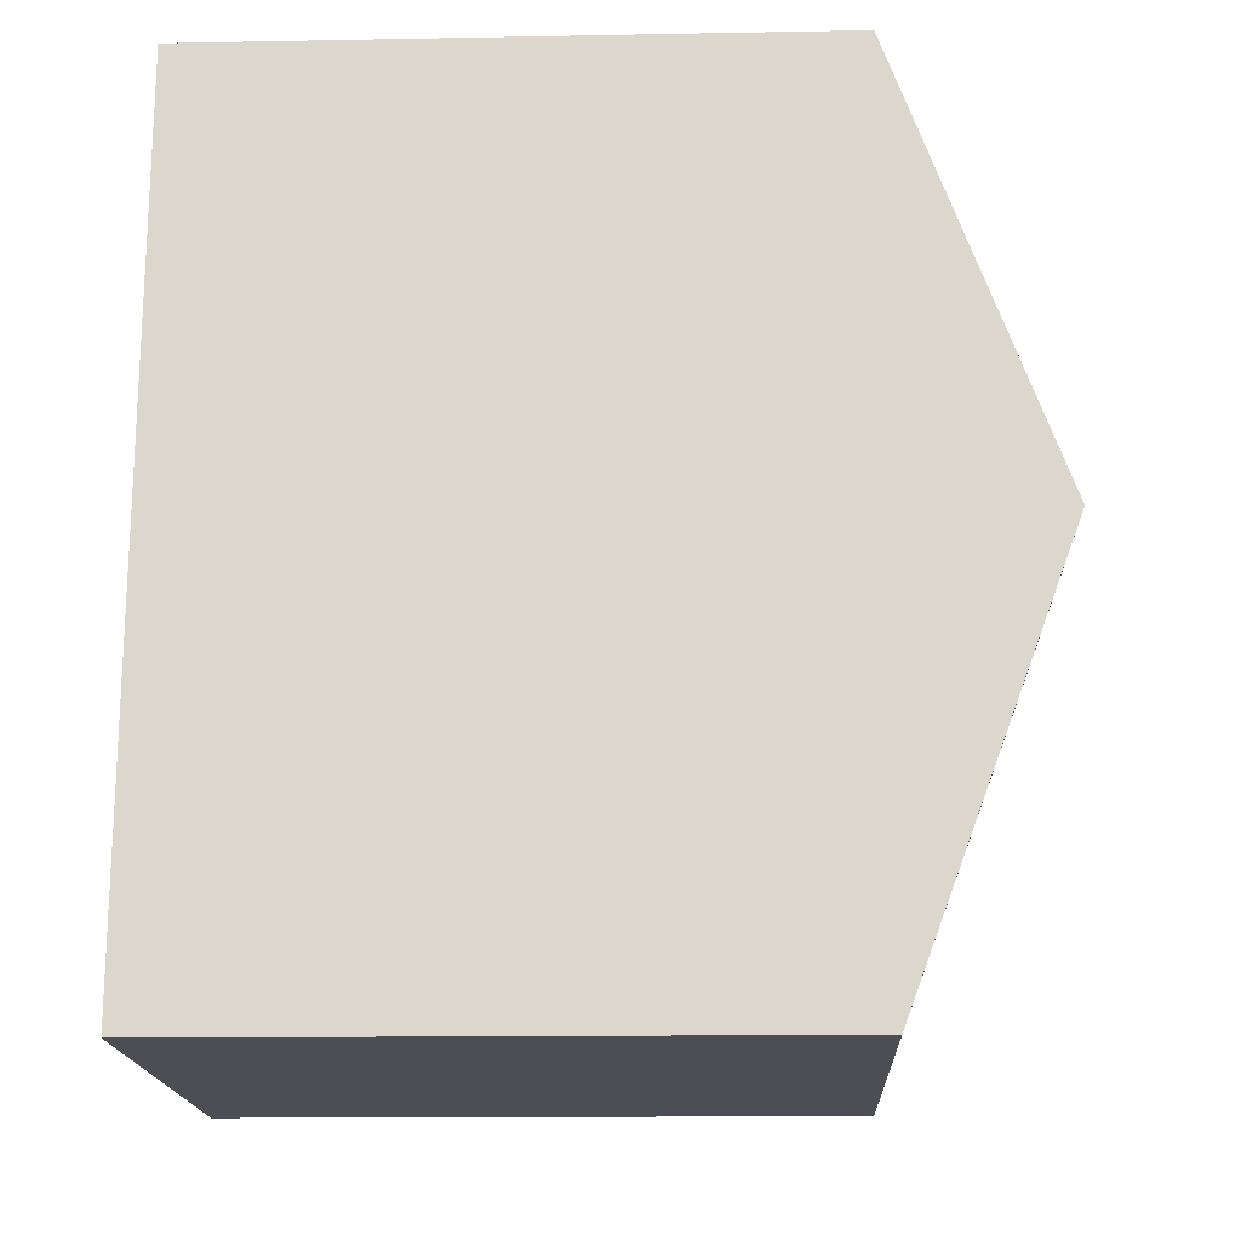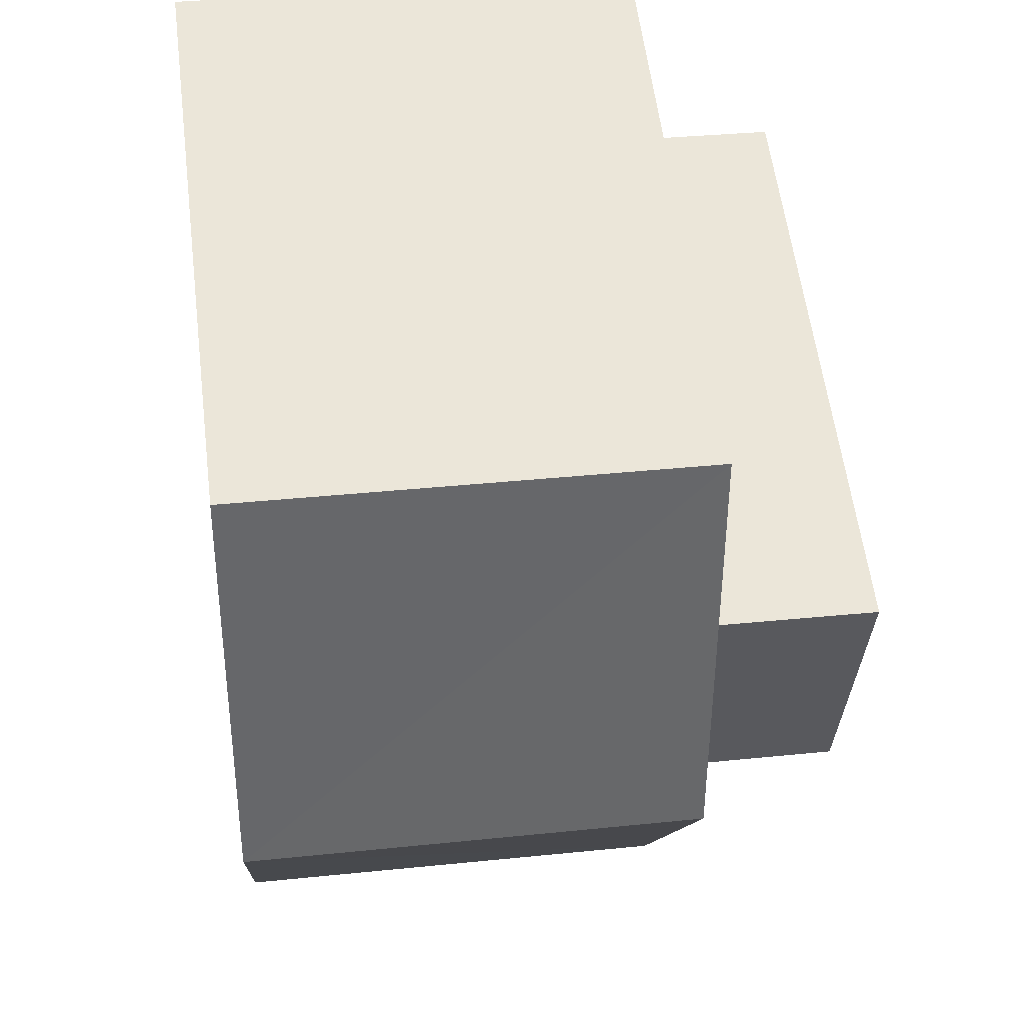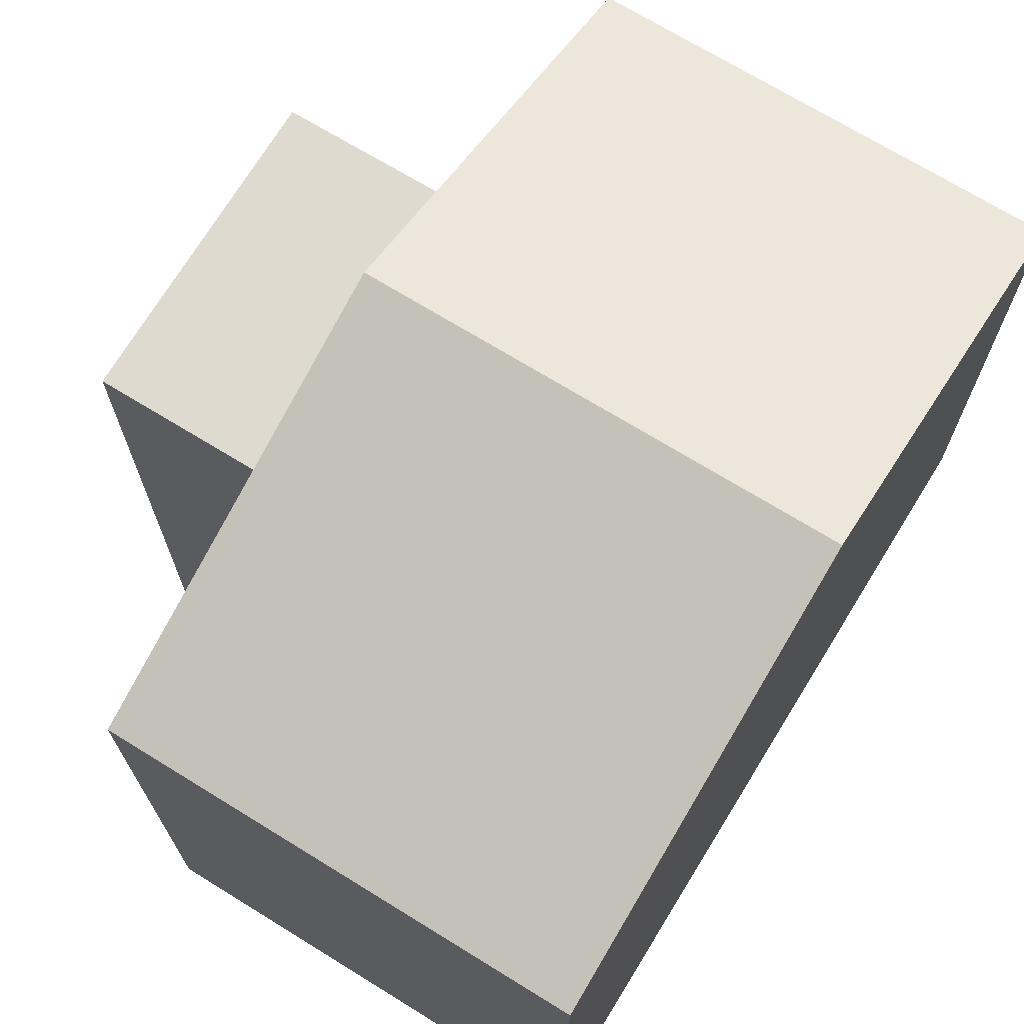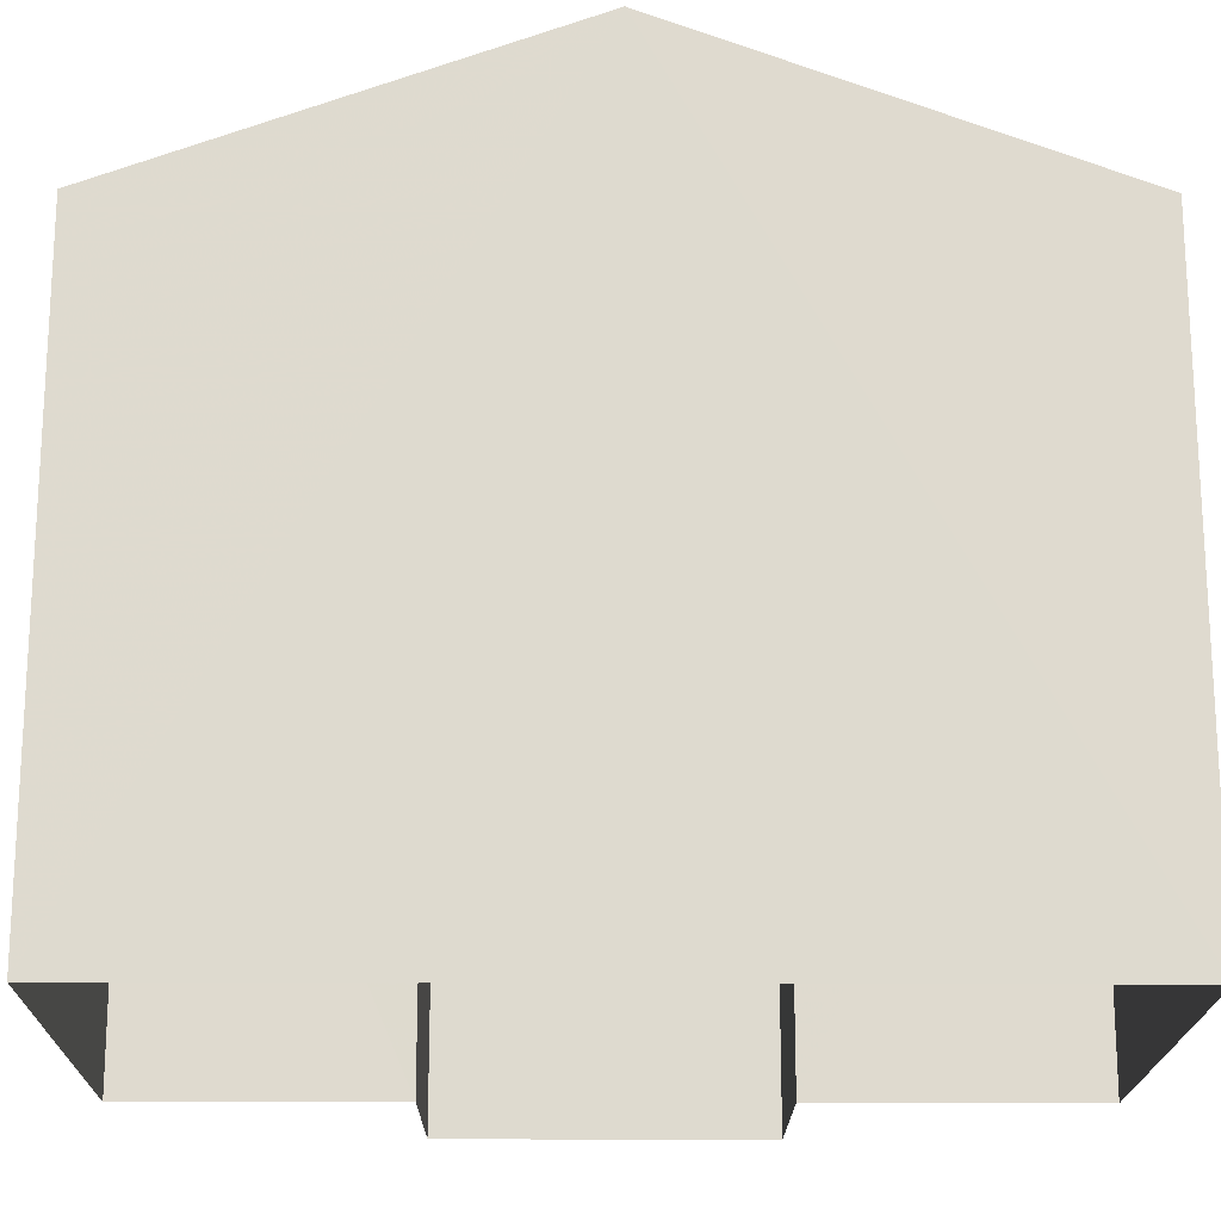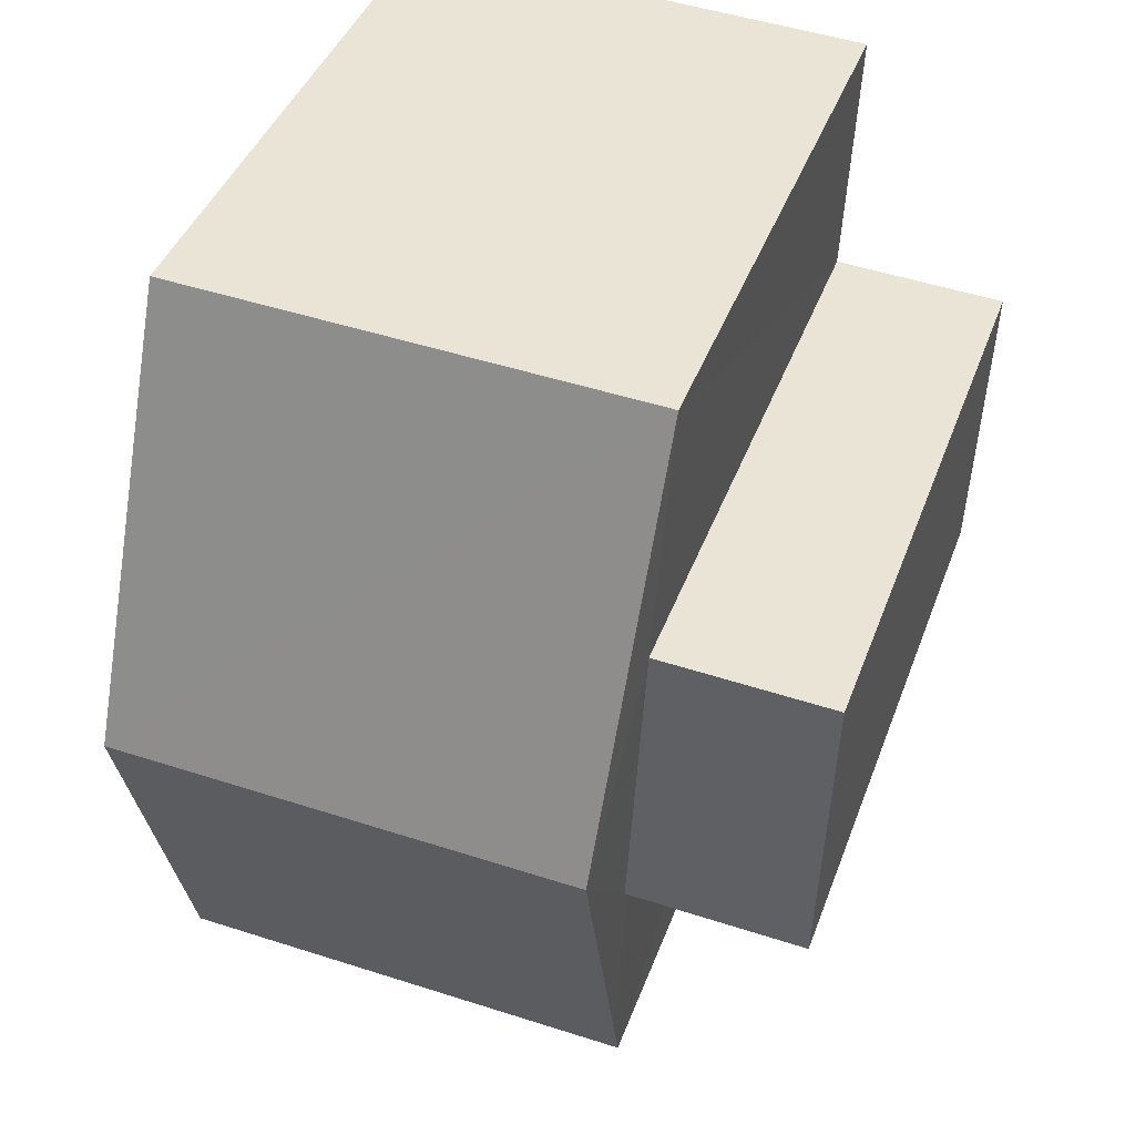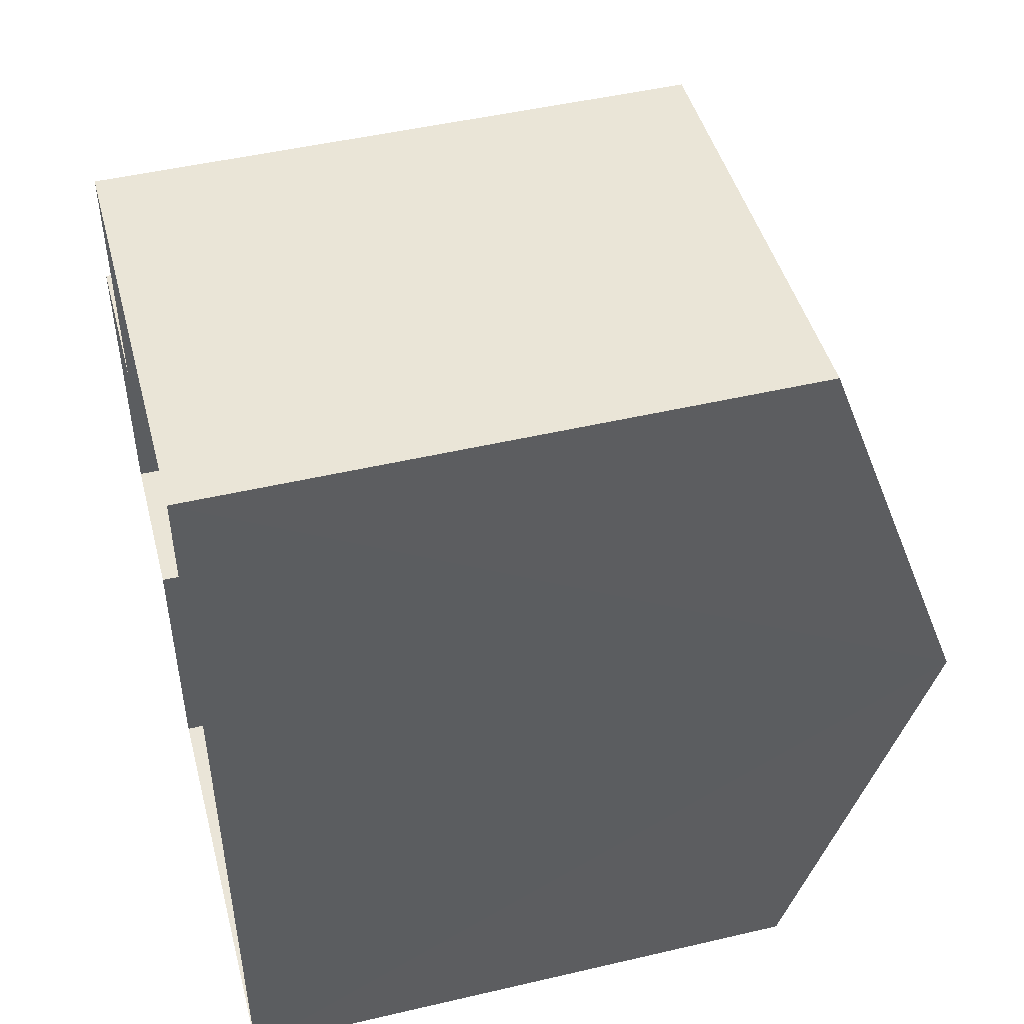
<metadata>
{"format":"obj","ext":"obj","renderer":"f3d","projection":"perspective","resolution":1024,"background":"white","views":[{"elev":-14.6,"azim":-87.7,"up":"+Y"},{"elev":58.4,"azim":-7.0,"up":"+Y"},{"elev":70.9,"azim":-151.1,"up":"+Z"},{"elev":-19.0,"azim":-93.3,"up":"+Z"},{"elev":41.8,"azim":19.3,"up":"+Y"},{"elev":47.8,"azim":-104.6,"up":"+Y"}]}
</metadata>
<code>
v -3.723e+05 -1.038e+05 30.87
v -3.723e+05 -1.038e+05 30.87
v -3.723e+05 -1.038e+05 30.87
v -3.723e+05 -1.039e+05 30.87
v -3.723e+05 -1.038e+05 30.87
v -3.723e+05 -1.039e+05 30.87
v -3.723e+05 -1.038e+05 30.87
v -3.723e+05 -1.038e+05 30.87
v -3.723e+05 -1.038e+05 38.49
v -3.723e+05 -1.039e+05 36.93
v -3.723e+05 -1.039e+05 36.93
v -3.723e+05 -1.038e+05 38.49
v -3.723e+05 -1.038e+05 36.93
v -3.723e+05 -1.038e+05 36.93
v -3.723e+05 -1.038e+05 37.17
v -3.723e+05 -1.038e+05 37.17
v -3.723e+05 -1.038e+05 37.17
v -3.723e+05 -1.038e+05 37.17
f 1 2 3
f 4 3 5
f 4 5 6
f 5 2 7
f 5 7 8
f 3 2 5
f 9 10 11
f 12 9 11
f 9 13 14
f 9 12 13
f 15 16 17
f 18 15 17
f 14 3 9
f 3 4 9
f 4 10 9
f 11 4 6
f 11 10 4
f 14 1 3
f 14 13 1
f 5 11 6
f 11 15 12
f 13 2 1
f 11 5 15
f 12 18 13
f 15 18 12
f 13 18 2
f 16 8 7
f 17 16 7
f 15 8 16
f 15 5 8
f 18 17 7
f 2 18 7

</code>
